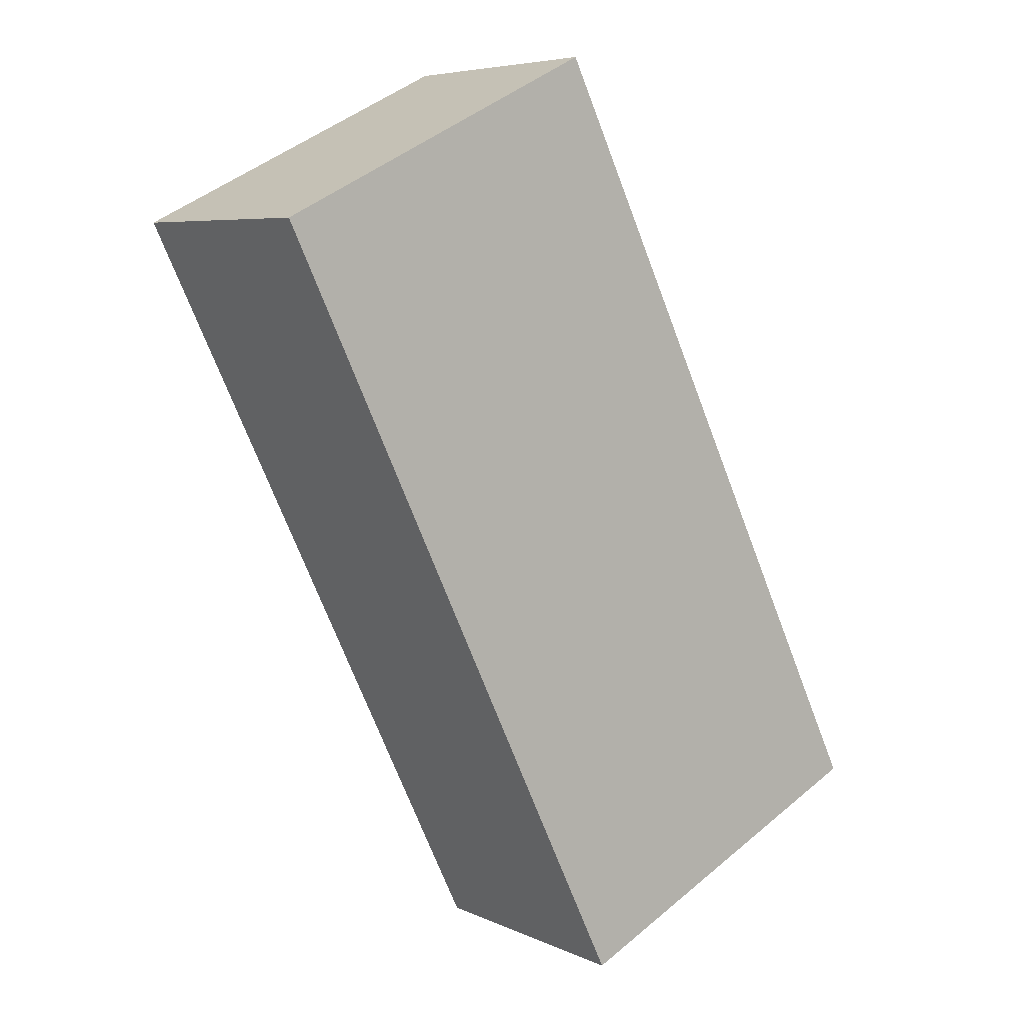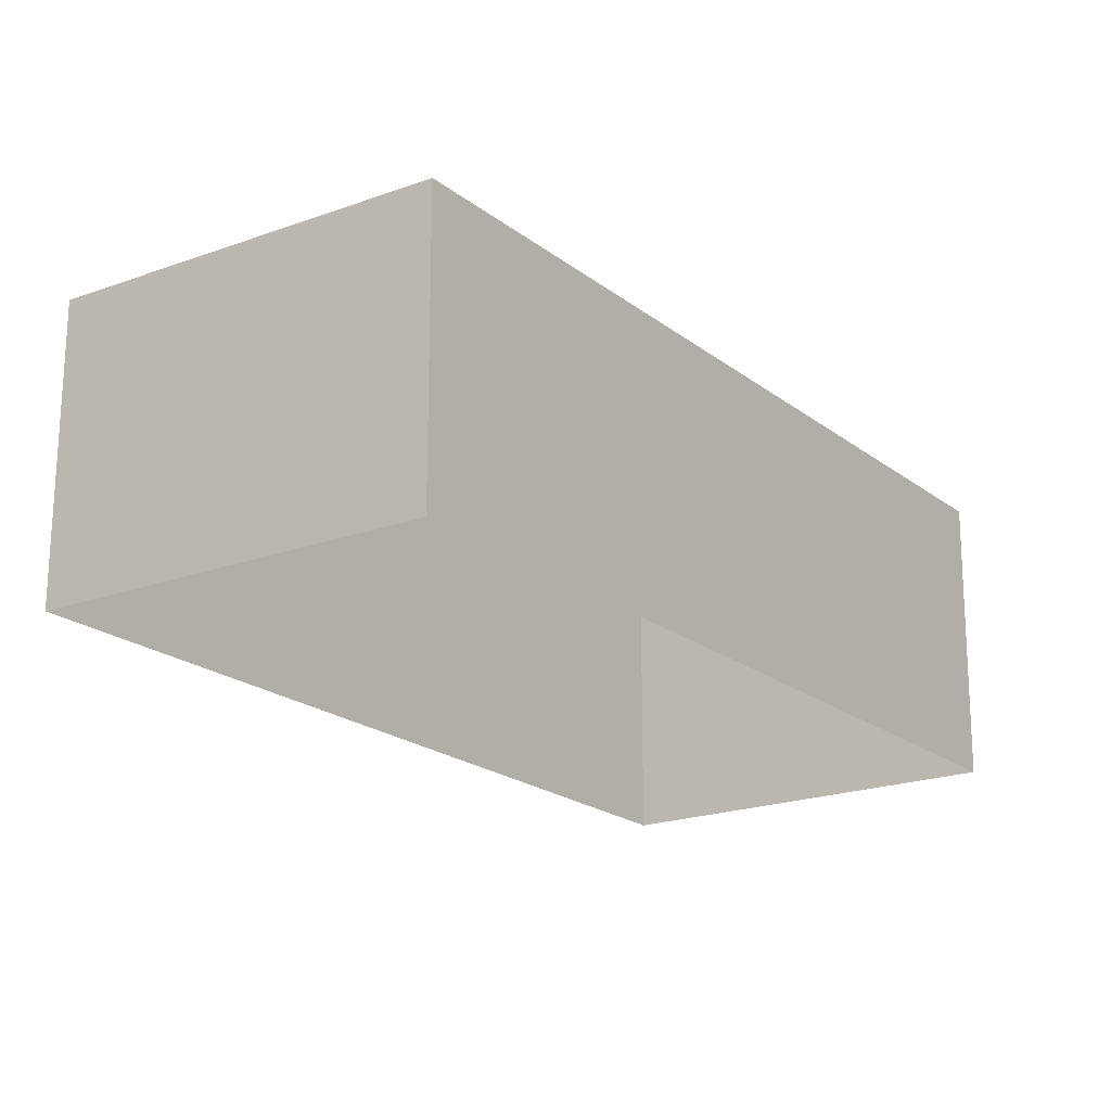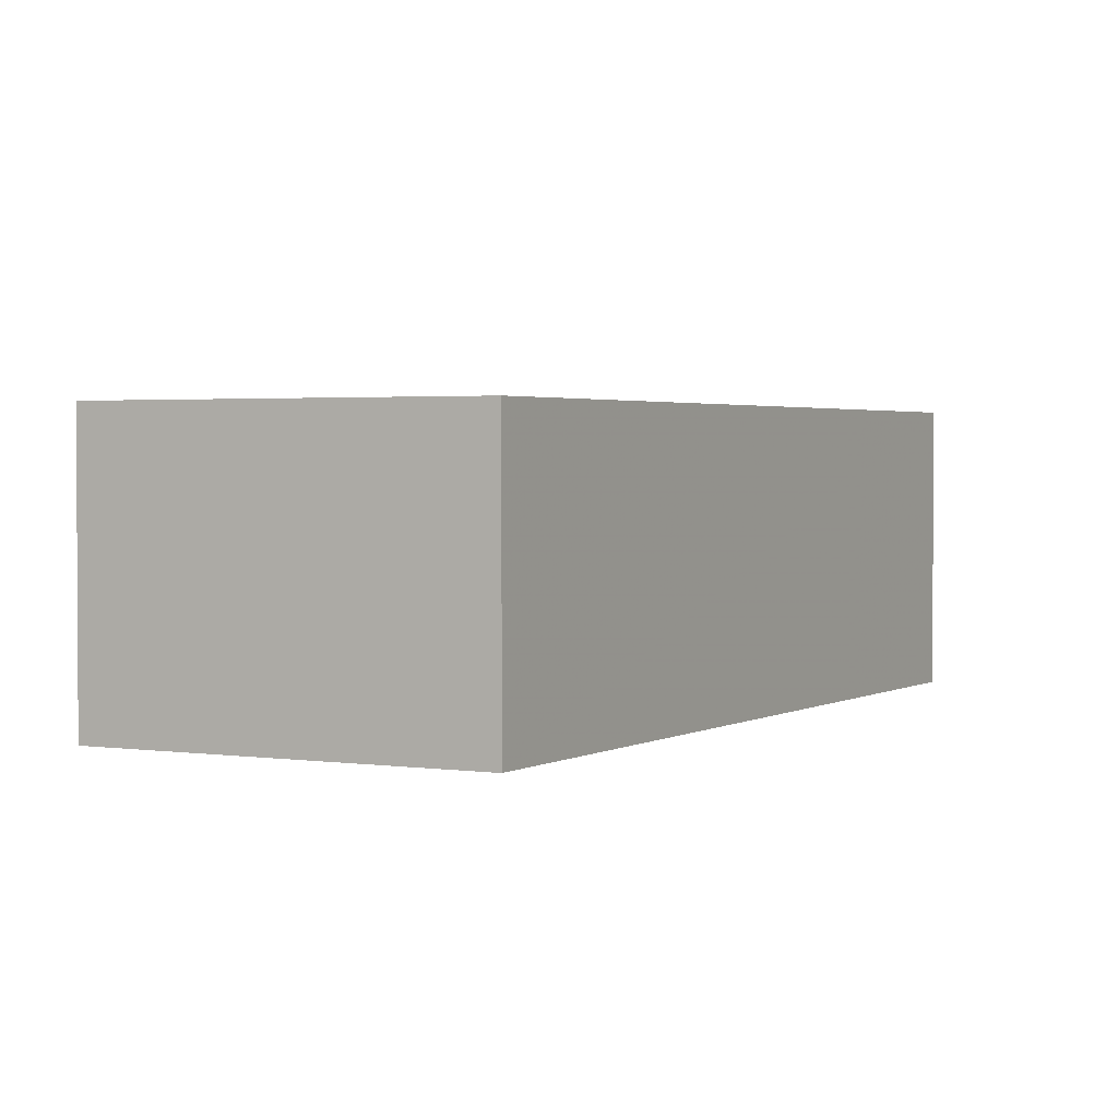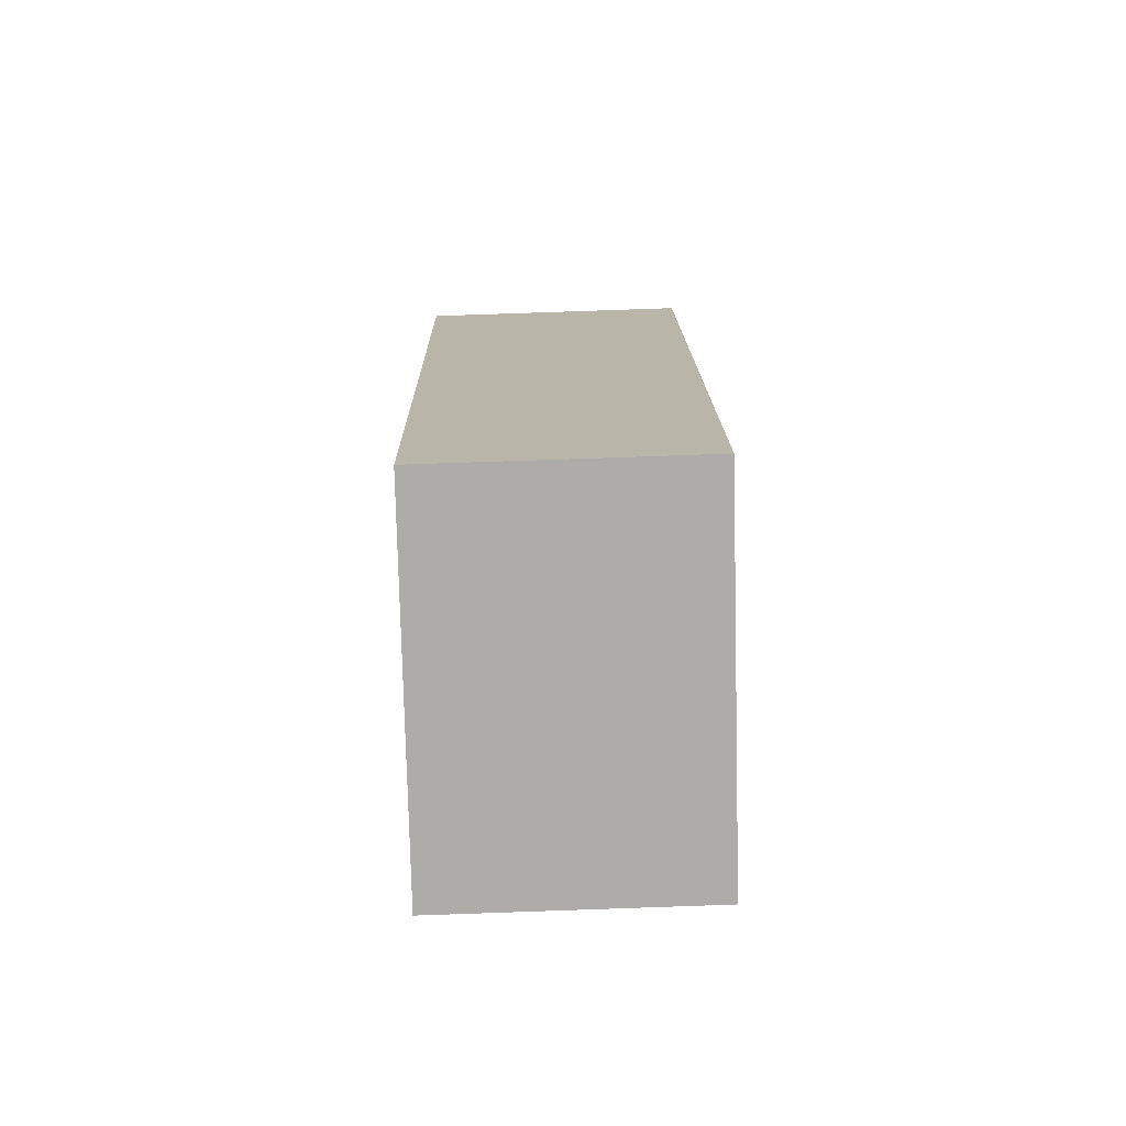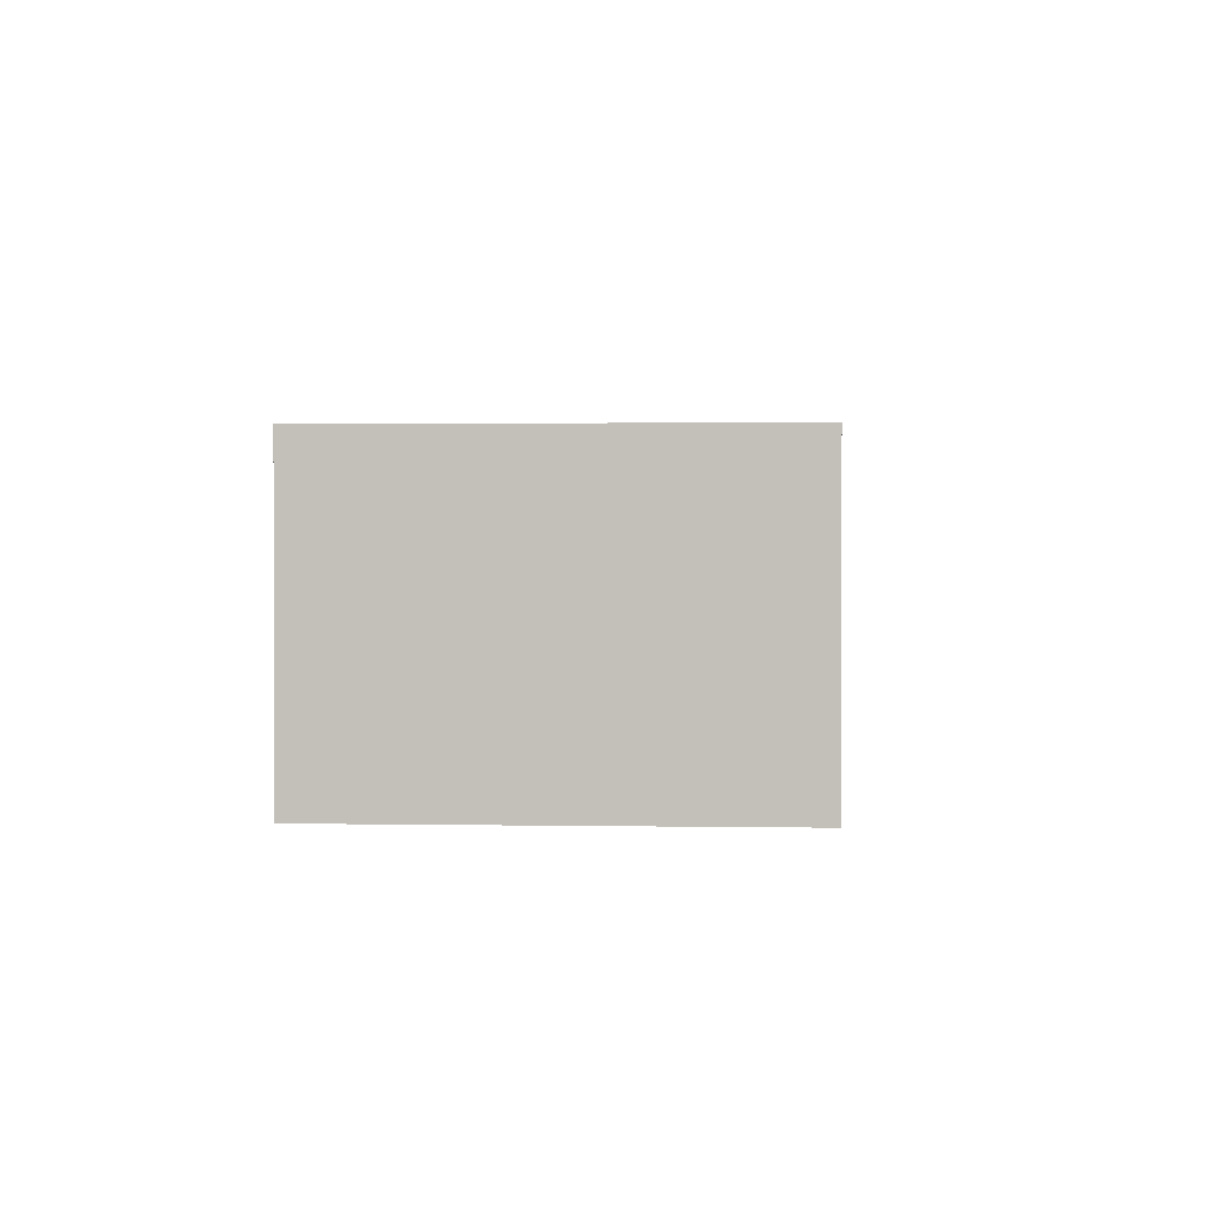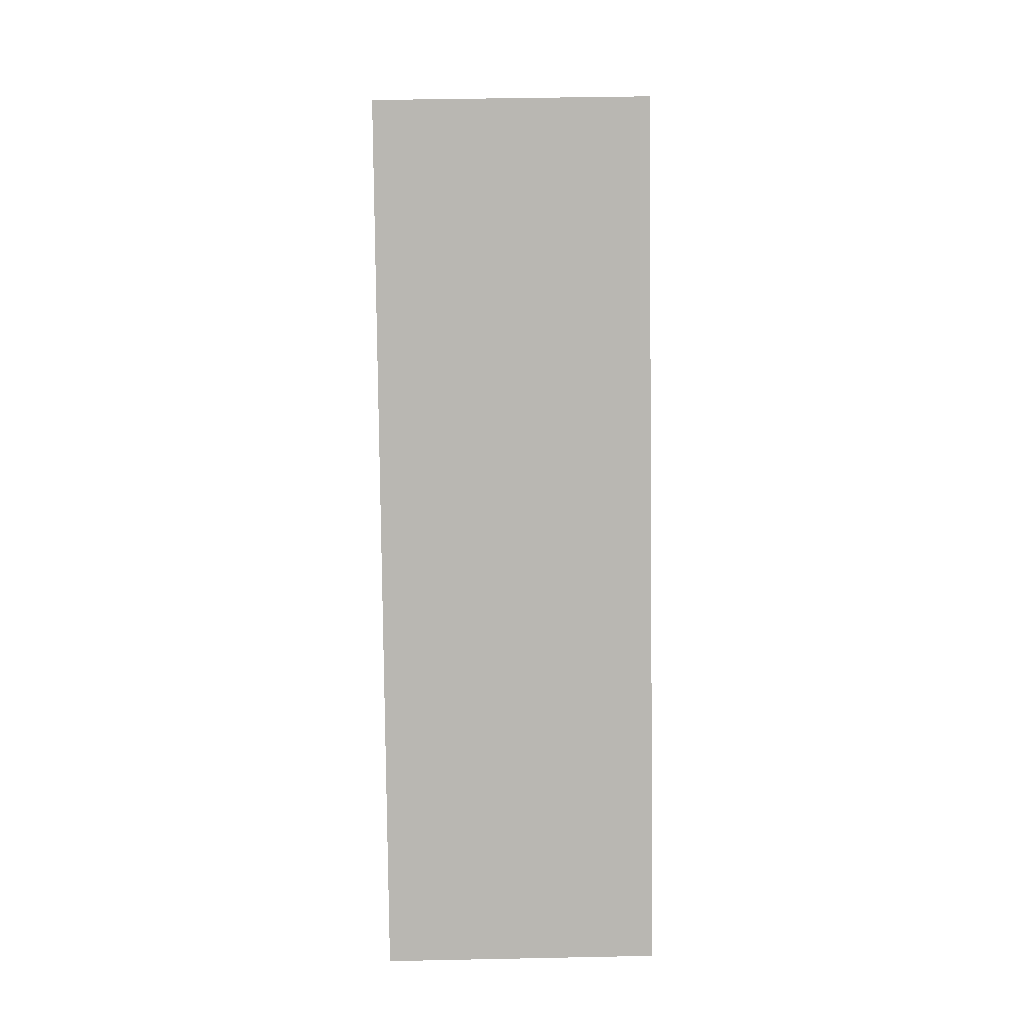
<metadata>
{"format":"obj","ext":"obj","renderer":"f3d","projection":"perspective","resolution":1024,"background":"white","views":[{"elev":6.1,"azim":-37.1,"up":"+Y"},{"elev":-19.4,"azim":-119.4,"up":"+Z"},{"elev":2.2,"azim":54.6,"up":"+Z"},{"elev":77.5,"azim":-91.6,"up":"+Y"},{"elev":1.5,"azim":30.0,"up":"+Z"},{"elev":34.2,"azim":88.5,"up":"+Y"}]}
</metadata>
<code>
v -3.148e+05 4.153e+04 49.06
v -3.148e+05 4.152e+04 49.06
v -3.148e+05 4.152e+04 49.06
v -3.148e+05 4.152e+04 49.06
v -3.148e+05 4.152e+04 50.79
v -3.148e+05 4.153e+04 50.8
v -3.148e+05 4.152e+04 50.8
v -3.148e+05 4.152e+04 50.79
f 1 2 3
f 1 4 2
f 5 6 7
f 5 8 6
f 8 2 4
f 8 5 2
f 6 1 3
f 7 6 3
f 7 3 2
f 5 7 2
f 6 4 1
f 6 8 4

</code>
